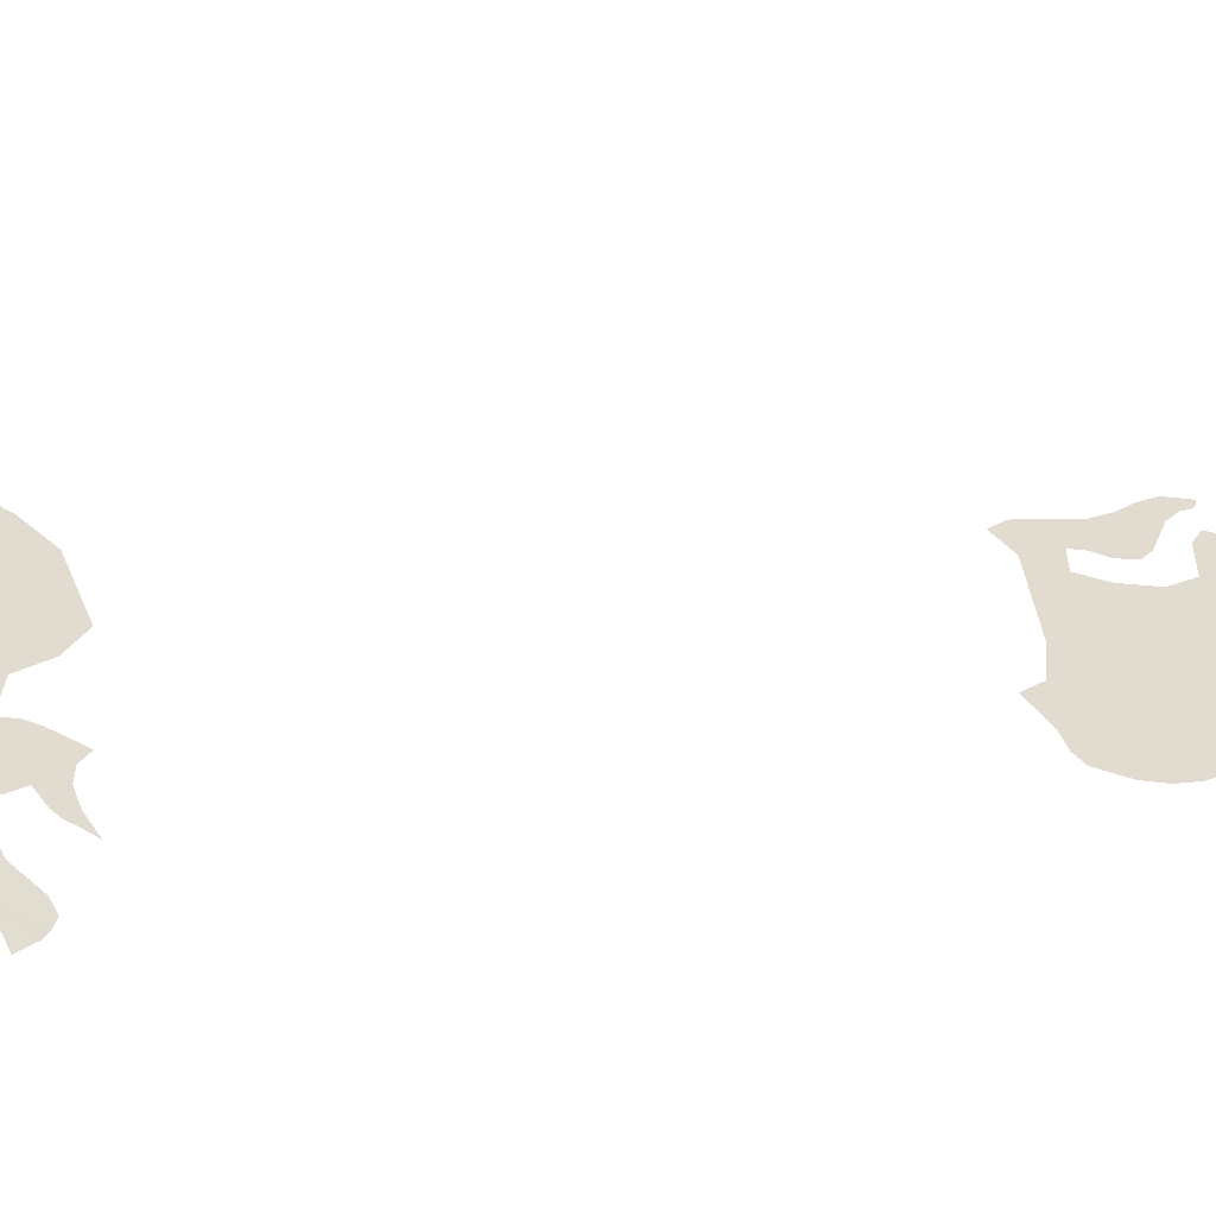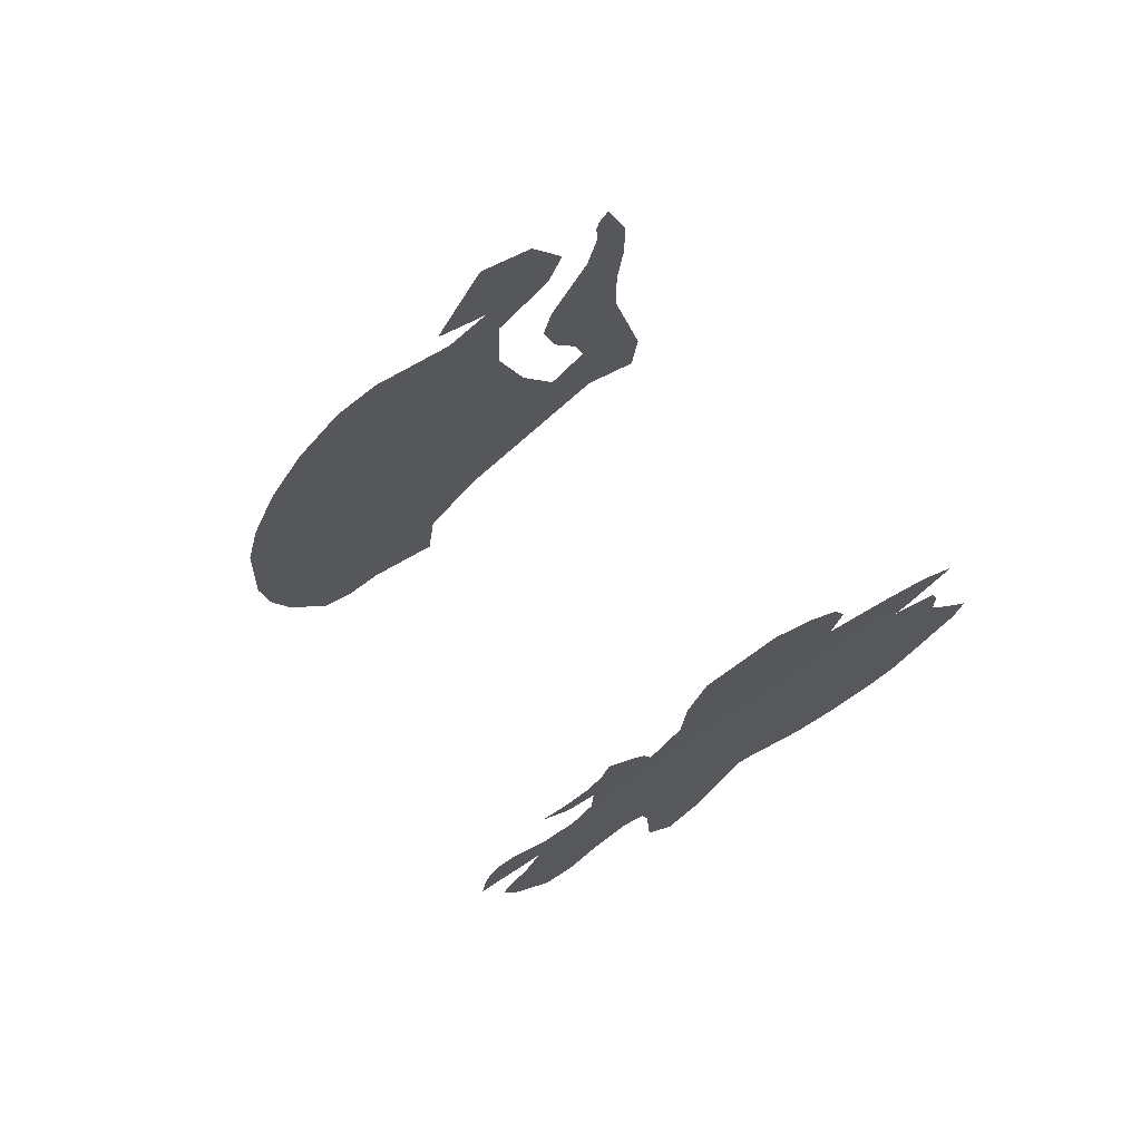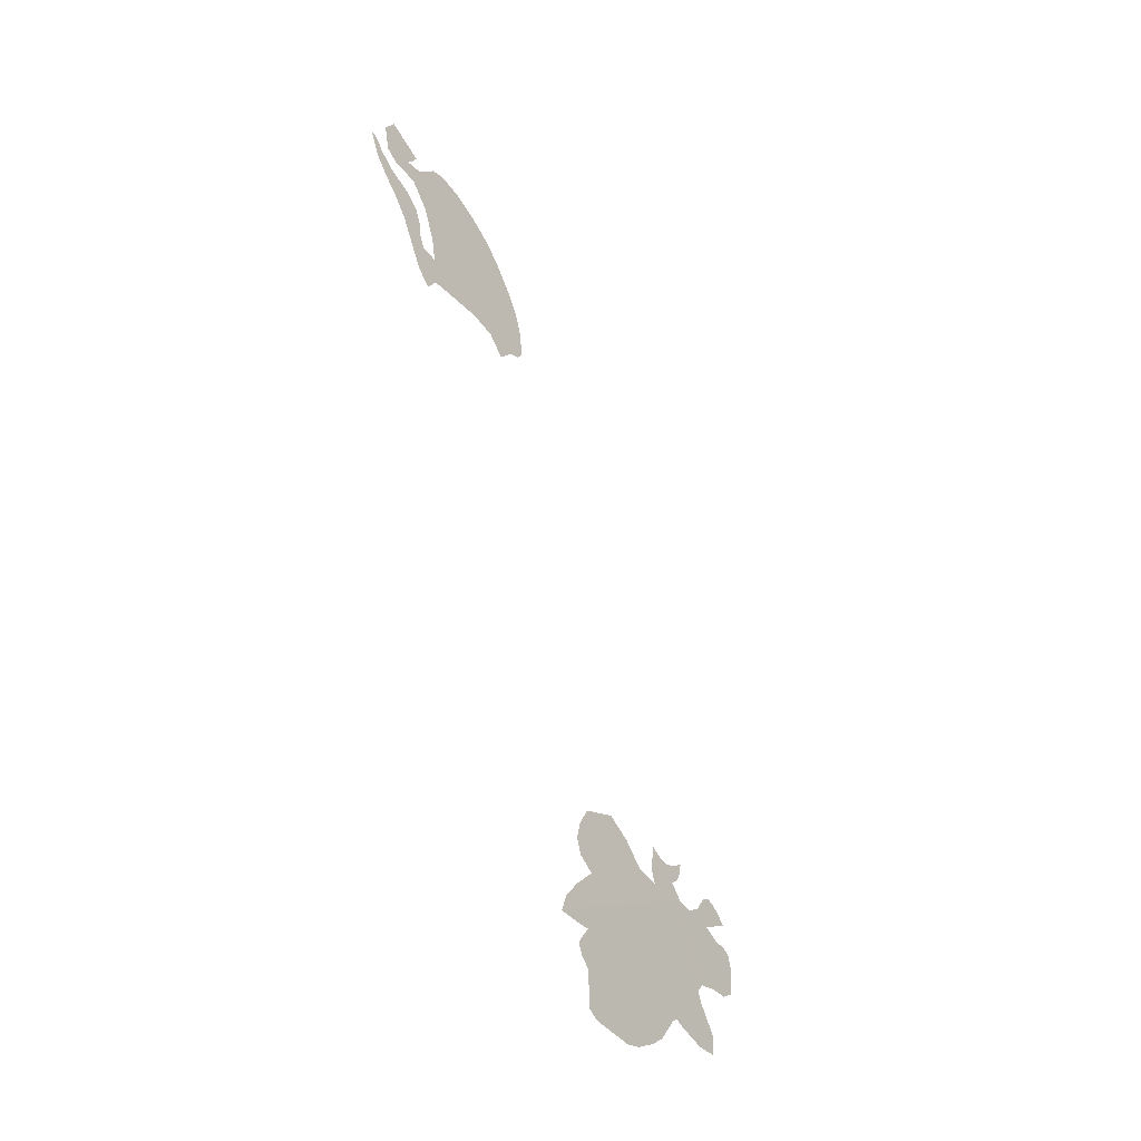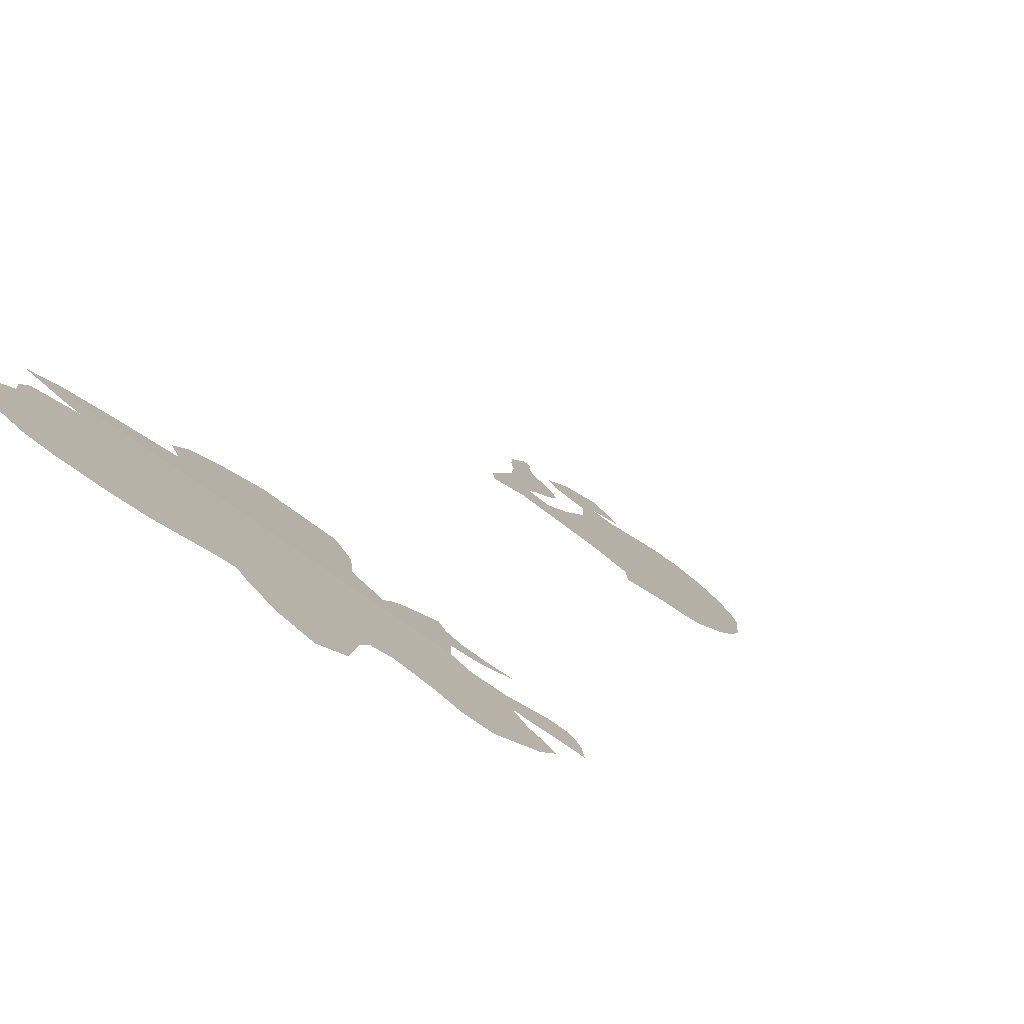
<metadata>
{"format":"obj","ext":"obj","renderer":"f3d","projection":"perspective","resolution":1024,"background":"white","views":[{"elev":21.7,"azim":58.7,"up":"+Z"},{"elev":-25.5,"azim":-159.9,"up":"+Z"},{"elev":-6.7,"azim":-30.2,"up":"+Y"},{"elev":14.8,"azim":22.5,"up":"+Z"}]}
</metadata>
<code>
o 0_Antigua_and_Barbuda_sphere.001
v 2.251 1.47 4.215
v 2.264 1.47 4.208
v 2.264 1.47 4.208
v 2.265 1.47 4.208
v 2.266 1.47 4.208
v 2.266 1.47 4.207
v 2.267 1.47 4.207
v 2.267 1.47 4.206
v 2.268 1.469 4.206
v 2.268 1.468 4.206
v 2.268 1.468 4.207
v 2.267 1.468 4.207
v 2.266 1.468 4.208
v 2.267 1.467 4.207
v 2.268 1.467 4.207
v 2.268 1.466 4.207
v 2.268 1.465 4.207
v 2.268 1.464 4.208
v 2.267 1.464 4.209
v 2.266 1.464 4.209
v 2.264 1.465 4.21
v 2.264 1.465 4.21
v 2.264 1.464 4.21
v 2.265 1.462 4.211
v 2.264 1.461 4.211
v 2.263 1.461 4.212
v 2.261 1.462 4.212
v 2.261 1.463 4.212
v 2.26 1.463 4.213
v 2.259 1.462 4.214
v 2.258 1.462 4.214
v 2.256 1.462 4.215
v 2.255 1.462 4.215
v 2.253 1.464 4.216
v 2.252 1.465 4.216
v 2.252 1.466 4.216
v 2.253 1.467 4.215
v 2.252 1.468 4.215
v 2.252 1.468 4.215
v 2.253 1.469 4.214
v 2.253 1.469 4.214
v 2.251 1.47 4.215
v 2.26 1.472 4.21
v 2.261 1.471 4.209
v 2.261 1.472 4.209
v 2.261 1.473 4.209
v 2.262 1.474 4.208
v 2.262 1.473 4.208
v 2.263 1.472 4.208
v 2.264 1.472 4.207
v 2.265 1.472 4.207
v 2.264 1.472 4.207
v 2.264 1.472 4.207
v 2.264 1.471 4.208
v 2.263 1.471 4.208
v 2.252 1.471 4.214
v 2.253 1.472 4.213
v 2.255 1.472 4.212
v 2.254 1.473 4.212
v 2.254 1.474 4.212
v 2.254 1.475 4.211
v 2.255 1.476 4.211
v 2.258 1.476 4.209
v 2.259 1.474 4.209
f 24 23 26
f 44 58 1
f 2 1 40
f 1 42 41
f 40 1 41
f 40 39 38
f 40 38 37
f 3 2 28
f 2 40 28
f 40 37 31
f 37 36 33
f 40 29 28
f 36 35 34
f 34 33 36
f 33 32 37
f 32 31 37
f 31 30 40
f 30 29 40
f 4 3 21
f 28 27 23
f 27 26 23
f 28 23 22
f 5 4 13
f 3 28 22
f 13 4 21
f 7 6 8
f 6 5 13
f 9 8 12
f 12 8 6
f 11 10 9
f 13 12 6
f 12 11 9
f 16 15 17
f 15 14 17
f 17 14 20
f 14 13 20
f 19 18 17
f 20 19 17
f 21 20 13
f 26 25 24
f 3 22 21
f 1 2 44
f 2 55 44
f 55 54 49
f 54 53 50
f 52 51 50
f 54 50 49
f 53 52 50
f 56 1 57
f 58 57 1
f 60 59 58
f 62 61 58
f 61 60 58
f 64 63 58
f 63 62 58
f 43 64 58
f 46 45 48
f 45 44 55
f 48 45 55
f 44 43 58
f 55 49 48
f 48 47 46
o 1_Antigua_and_Barbuda_sphere.001
v 2.248 1.52 4.199
v 2.249 1.519 4.198
v 2.251 1.52 4.197
v 2.252 1.52 4.197
v 2.253 1.519 4.196
v 2.254 1.517 4.196
v 2.256 1.516 4.196
v 2.256 1.515 4.196
v 2.257 1.512 4.197
v 2.258 1.511 4.197
v 2.258 1.509 4.198
v 2.257 1.508 4.198
v 2.257 1.507 4.199
v 2.256 1.507 4.199
v 2.255 1.507 4.2
v 2.254 1.508 4.2
v 2.253 1.509 4.2
v 2.249 1.511 4.201
v 2.248 1.51 4.202
v 2.247 1.512 4.202
v 2.247 1.515 4.201
v 2.246 1.517 4.201
v 2.246 1.518 4.201
v 2.245 1.519 4.201
v 2.245 1.521 4.2
v 2.245 1.521 4.2
v 2.245 1.521 4.2
v 2.246 1.52 4.2
v 2.246 1.519 4.2
v 2.248 1.517 4.2
v 2.248 1.516 4.2
v 2.248 1.515 4.2
v 2.248 1.514 4.201
v 2.248 1.513 4.201
v 2.249 1.513 4.201
v 2.249 1.514 4.2
v 2.249 1.517 4.199
v 2.248 1.518 4.199
v 2.247 1.519 4.2
v 2.246 1.52 4.2
v 2.246 1.522 4.199
v 2.247 1.523 4.198
v 2.249 1.52 4.198
v 2.249 1.52 4.198
f 85 84 98
f 74 73 80
f 73 72 81
f 72 71 100
f 71 70 100
f 70 69 101
f 69 68 101
f 68 67 101
f 67 66 101
f 65 108 106
f 108 107 106
f 66 65 102
f 101 66 102
f 73 81 80
f 81 72 100
f 76 75 78
f 75 74 80
f 78 75 80
f 78 77 76
f 80 79 78
f 65 106 105
f 105 104 65
f 104 103 65
f 103 102 65
f 84 83 82
f 70 101 100
f 84 82 98
f 82 81 99
f 98 82 99
f 81 100 99
f 88 87 93
f 87 86 94
f 93 87 94
f 90 89 88
f 92 91 88
f 91 90 88
f 95 94 86
f 96 95 85
f 85 95 86
f 93 92 88
f 97 96 85
f 98 97 85

</code>
